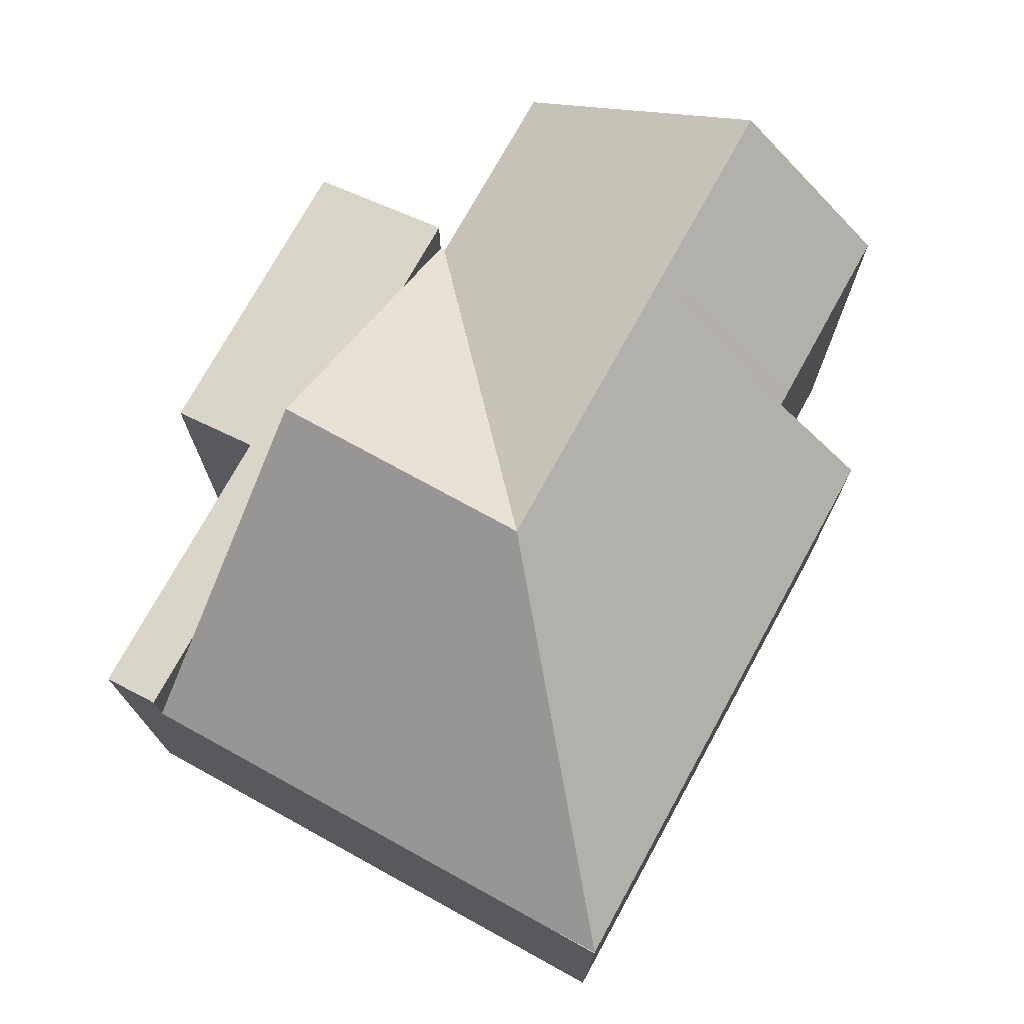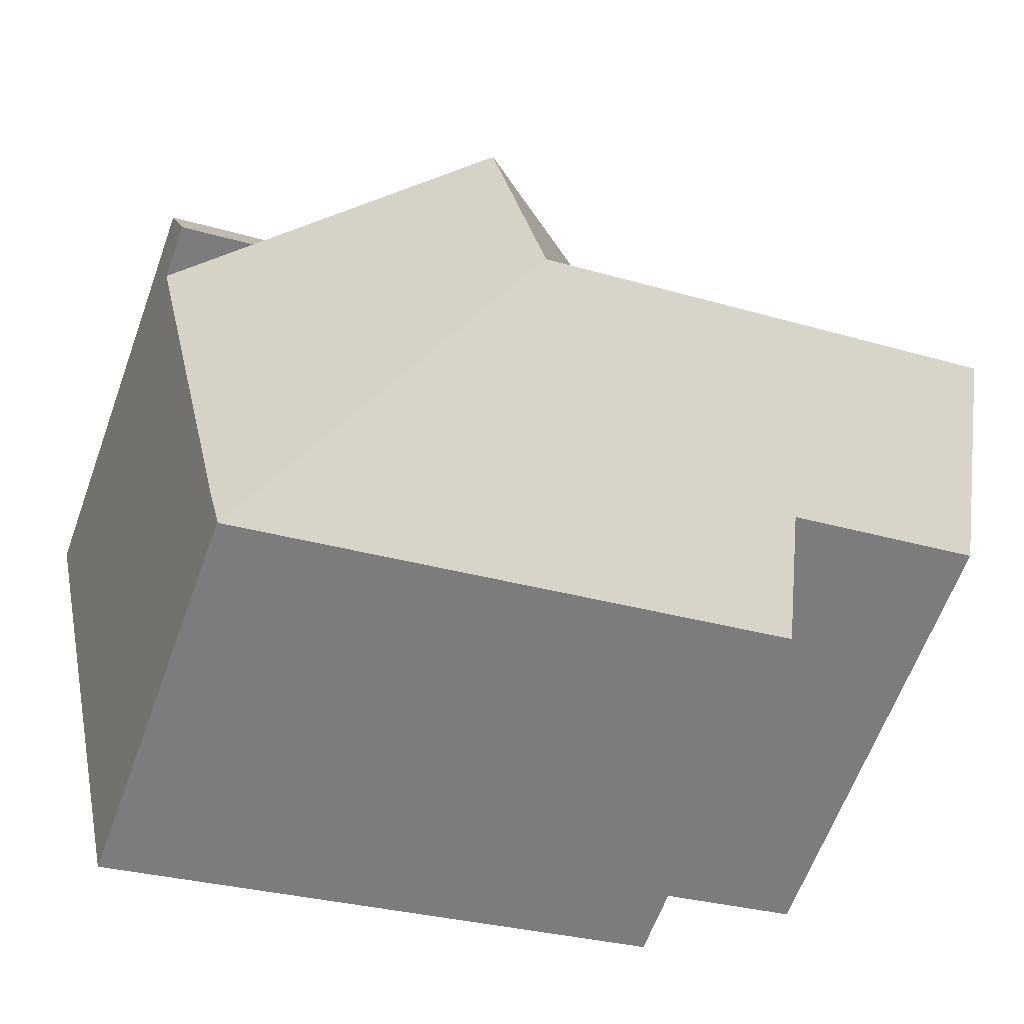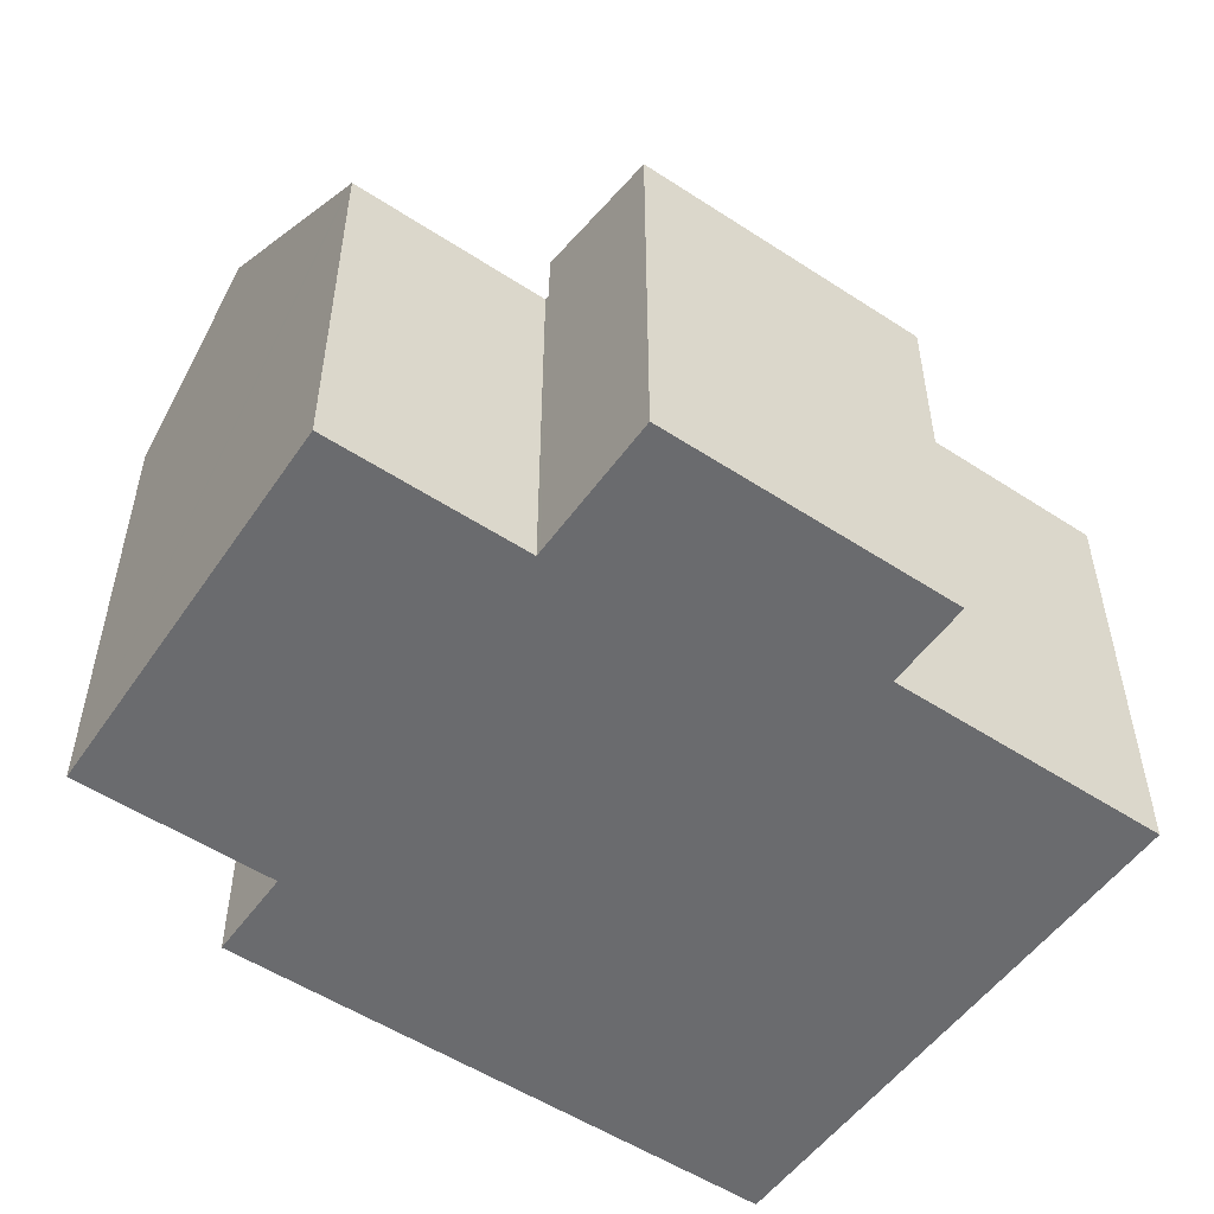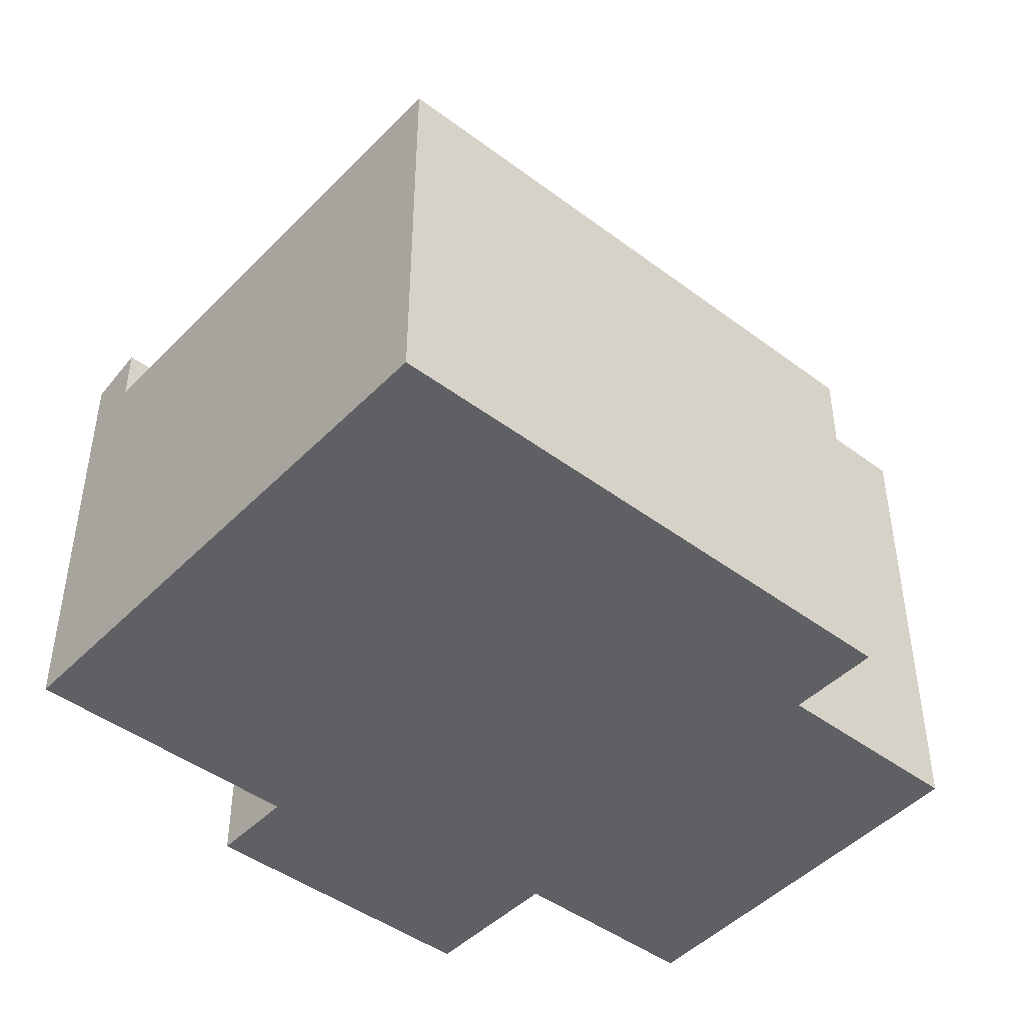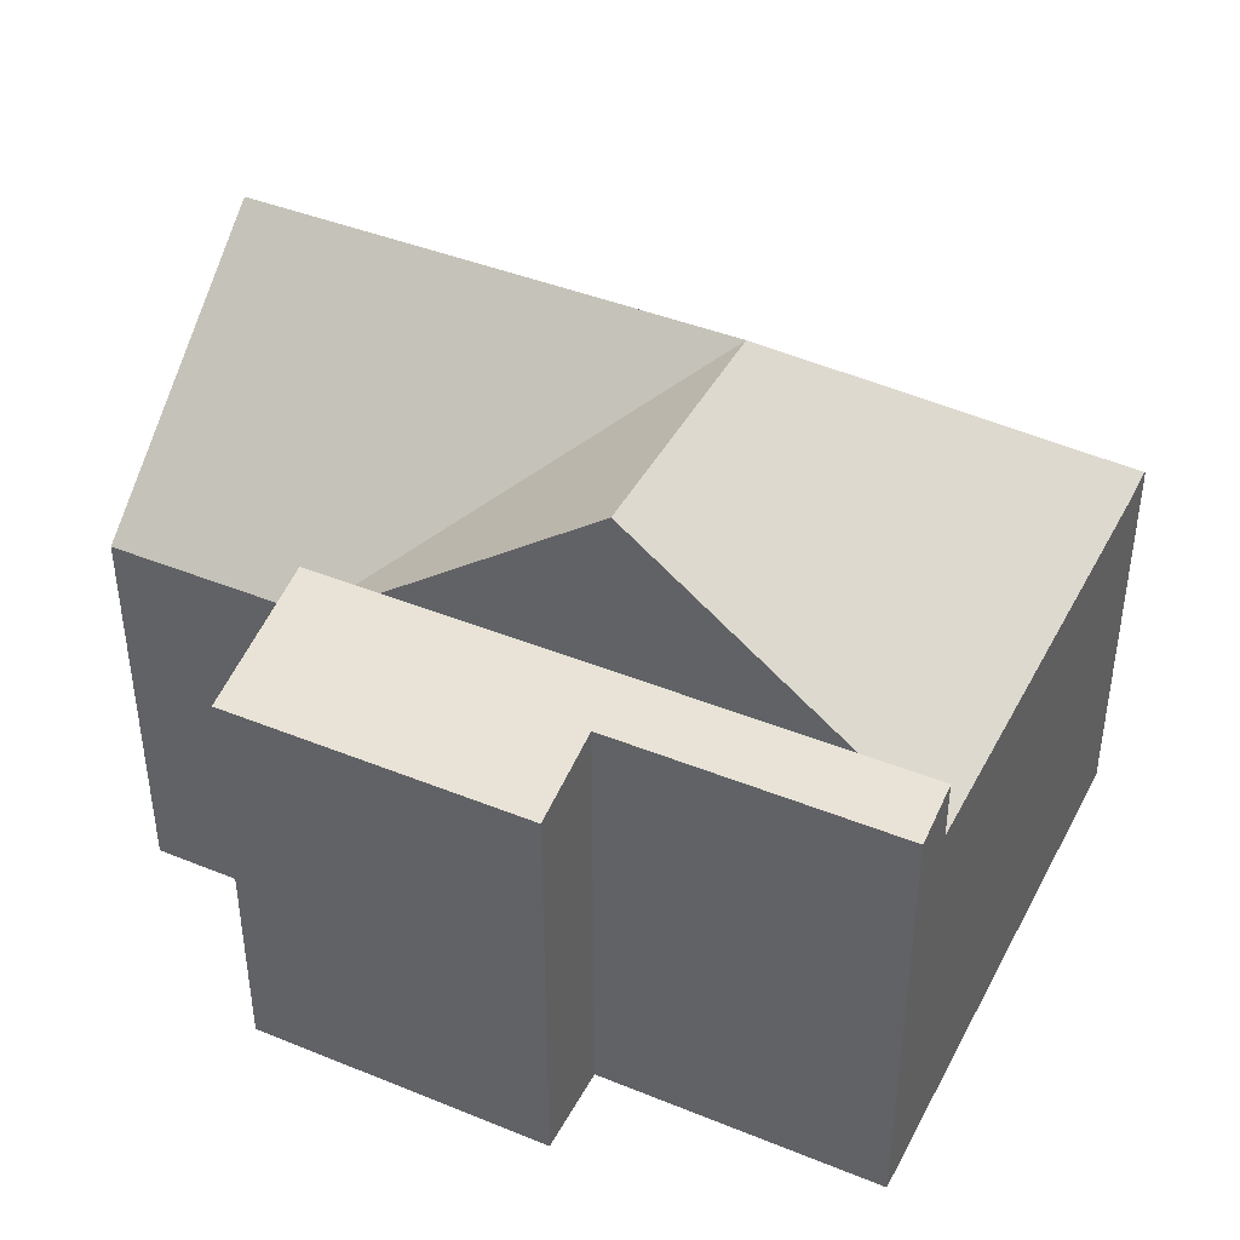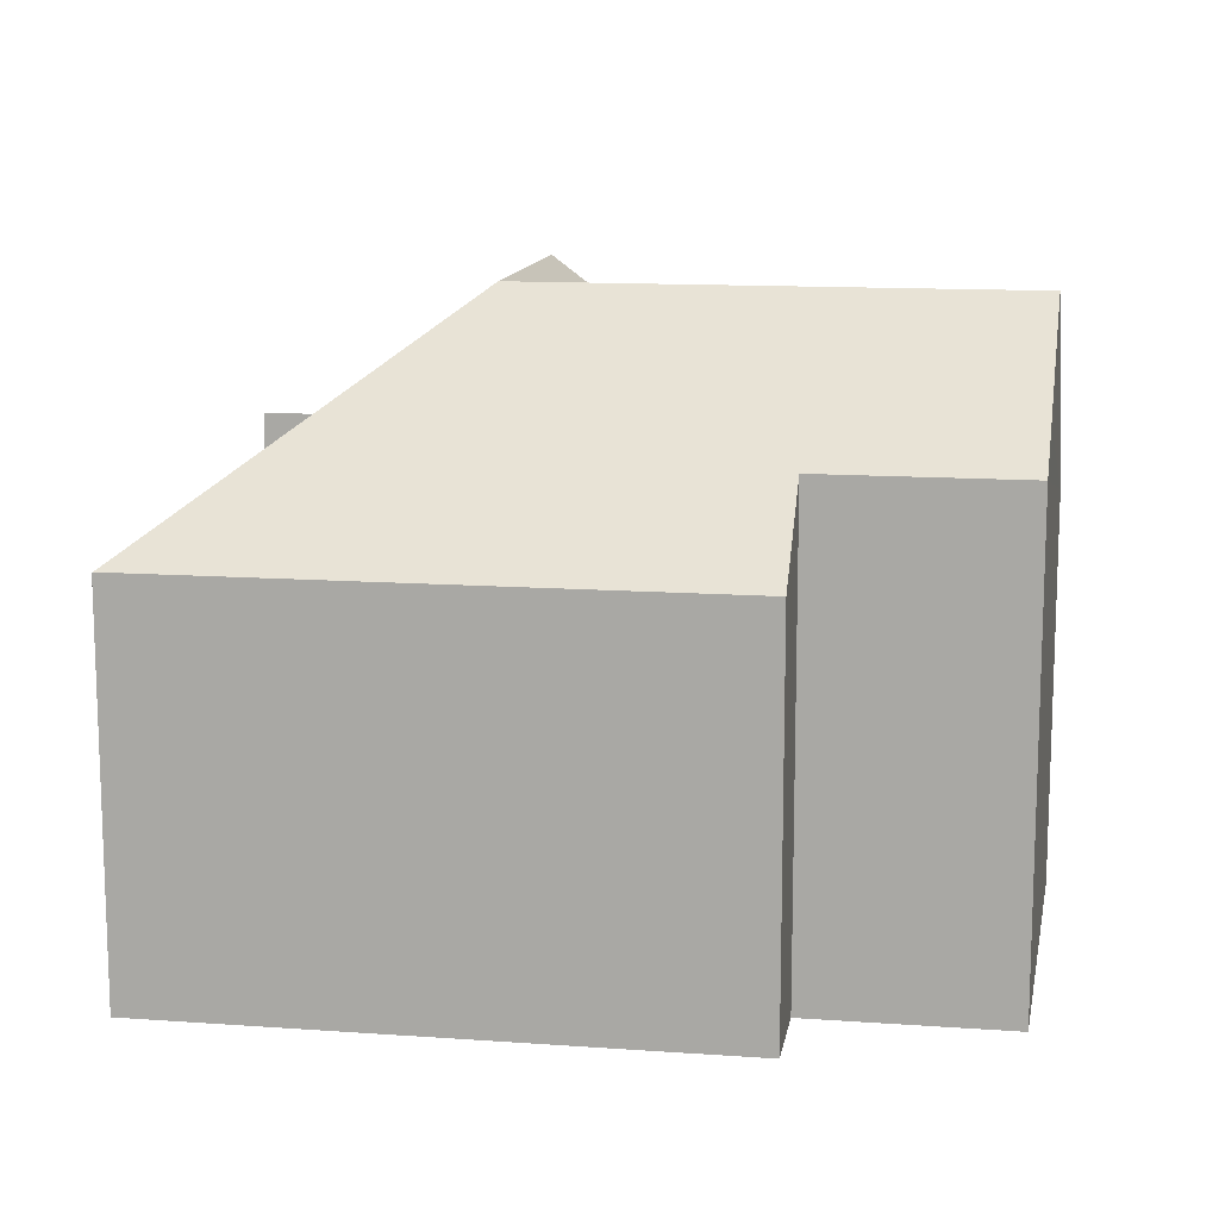
<metadata>
{"format":"obj","ext":"obj","renderer":"f3d","projection":"perspective","resolution":1024,"background":"white","views":[{"elev":74.2,"azim":131.6,"up":"+Y"},{"elev":-62.9,"azim":160.0,"up":"+Z"},{"elev":-53.3,"azim":-22.2,"up":"+Y"},{"elev":-45.3,"azim":151.9,"up":"+Y"},{"elev":42.1,"azim":38.8,"up":"+Y"},{"elev":12.7,"azim":-157.8,"up":"+Y"}]}
</metadata>
<code>
v  1.944 7.421 7.468
v  1.486 7.516 7.461
v  1.507 7.421 7.567
v  0.579 11.6 2.906
v  4.095 11.6 2.107
v  5.148 7.421 6.74
v  9.63 11.6 0.849
v  5.245 7.421 6.718
v  5.248 7.407 6.733
v  5.267 7.407 6.816
v  6.706 8.515 6.489
v  10.7 11.6 5.58
v  14.7 8.515 4.672
v  16.14 7.408 4.345
v  14.23 7.407 -4.051
v  14 7.42 -5.015
v  14.21 7.408 -4.142
v  13.19 7.421 -4.831
v  3.971 7.421 -2.737
v  3.732 8.993 -0.848
v  3.556 8.293 -1.624
v  3.336 7.42 -2.593
v  3.439 8.993 -0.782
v  0.705 8.993 -0.16
v  0 8.993 5.507e-16
v  0.169 9.754 0.85
v  0 0 0
v  1.507 -4.633e-16 7.567
v  0.169 -5.205e-17 0.85
v  0.579 -1.779e-16 2.906
v  1.486 -4.569e-16 7.461
v  5.245 -4.114e-16 6.718
v  5.248 -4.123e-16 6.733
v  5.267 -4.174e-16 6.816
v  3.732 5.193e-17 -0.848
v  3.336 1.588e-16 -2.593
v  3.556 9.944e-17 -1.624
v  1.944 -4.573e-16 7.468
v  5.148 -4.127e-16 6.74
v  6.706 -3.973e-16 6.489
v  14.7 -2.861e-16 4.672
v  16.14 -2.661e-16 4.345
v  10.7 -3.417e-16 5.58
v  14.23 2.481e-16 -4.051
v  14.01 7.408 -5.019
v  14.21 2.536e-16 -4.142
v  14.01 3.073e-16 -5.019
v  14 3.071e-16 -5.015
v  13.19 2.958e-16 -4.831
v  3.971 1.676e-16 -2.737
v  3.439 4.788e-17 -0.782
v  0.705 9.797e-18 -0.16
v  5.427 8.327 7.518
v  5.267 8.515 6.816
v  5.879 7.795 9.51
v  11.49 7.795 8.235
v  10.7 8.515 5.58
v  11.12 8.236 6.584
v  11.35 7.963 7.604
v  16.38 8.236 5.389
v  16.14 8.515 4.345
v  11.12 -4.032e-16 6.584
v  11.35 -4.656e-16 7.604
v  11.49 -5.042e-16 8.235
v  16.38 -3.3e-16 5.389
v  5.879 -5.823e-16 9.51
v  5.427 -4.603e-16 7.518
g defaultobject
f 1 2 3
f 2 1 4
f 4 1 5
f 5 1 6
f 5 6 7
f 7 6 8
f 7 8 9
f 10 7 9
f 7 10 11
f 7 11 12
f 13 7 12
f 7 13 14
f 7 14 15
f 7 15 16
f 16 15 17
f 18 7 16
f 7 18 19
f 7 19 5
f 5 19 20
f 20 19 21
f 21 19 22
f 5 20 23
f 5 23 24
f 5 24 4
f 4 24 25
f 4 25 26
f 26 2 4
f 2 26 25
f 2 25 27
f 2 27 3
f 3 27 28
f 28 27 29
f 28 29 30
f 28 30 31
f 32 9 8
f 9 32 33
f 33 10 9
f 10 33 34
f 21 35 20
f 35 21 22
f 35 22 36
f 35 36 37
f 28 1 3
f 1 28 6
f 6 28 8
f 8 28 38
f 8 38 39
f 8 39 32
f 34 11 10
f 11 34 12
f 12 34 13
f 13 34 14
f 14 34 40
f 14 40 41
f 14 41 42
f 41 40 43
f 42 15 14
f 15 42 44
f 15 44 17
f 17 44 45
f 45 44 46
f 45 46 47
f 45 18 16
f 18 45 47
f 18 47 19
f 19 47 22
f 22 47 36
f 36 47 48
f 36 48 49
f 36 49 50
f 35 23 20
f 23 35 24
f 24 35 25
f 25 35 27
f 27 35 51
f 27 51 52
f 50 37 36
f 37 50 49
f 37 49 35
f 35 49 30
f 30 49 31
f 31 49 48
f 31 48 47
f 31 47 46
f 31 46 44
f 31 44 42
f 31 42 32
f 31 32 39
f 31 39 28
f 28 39 38
f 32 42 33
f 33 42 43
f 33 43 34
f 34 43 40
f 43 42 41
f 52 29 27
f 29 52 51
f 29 51 30
f 30 51 35
f 53 11 54
f 11 53 55
f 11 55 56
f 11 56 57
f 57 56 58
f 58 56 59
f 58 13 57
f 13 58 60
f 13 60 61
f 59 62 58
f 62 59 56
f 62 56 63
f 63 56 64
f 60 42 61
f 42 60 65
f 62 60 58
f 60 62 65
f 66 56 55
f 56 66 64
f 42 13 61
f 13 42 57
f 57 42 11
f 11 42 54
f 54 42 41
f 54 41 34
f 34 41 40
f 40 41 43
f 34 53 54
f 53 34 55
f 55 34 66
f 66 34 67
f 41 62 43
f 62 41 65
f 65 41 42
f 40 67 34
f 67 40 66
f 66 40 64
f 64 40 43
f 64 43 62
f 64 62 63

</code>
